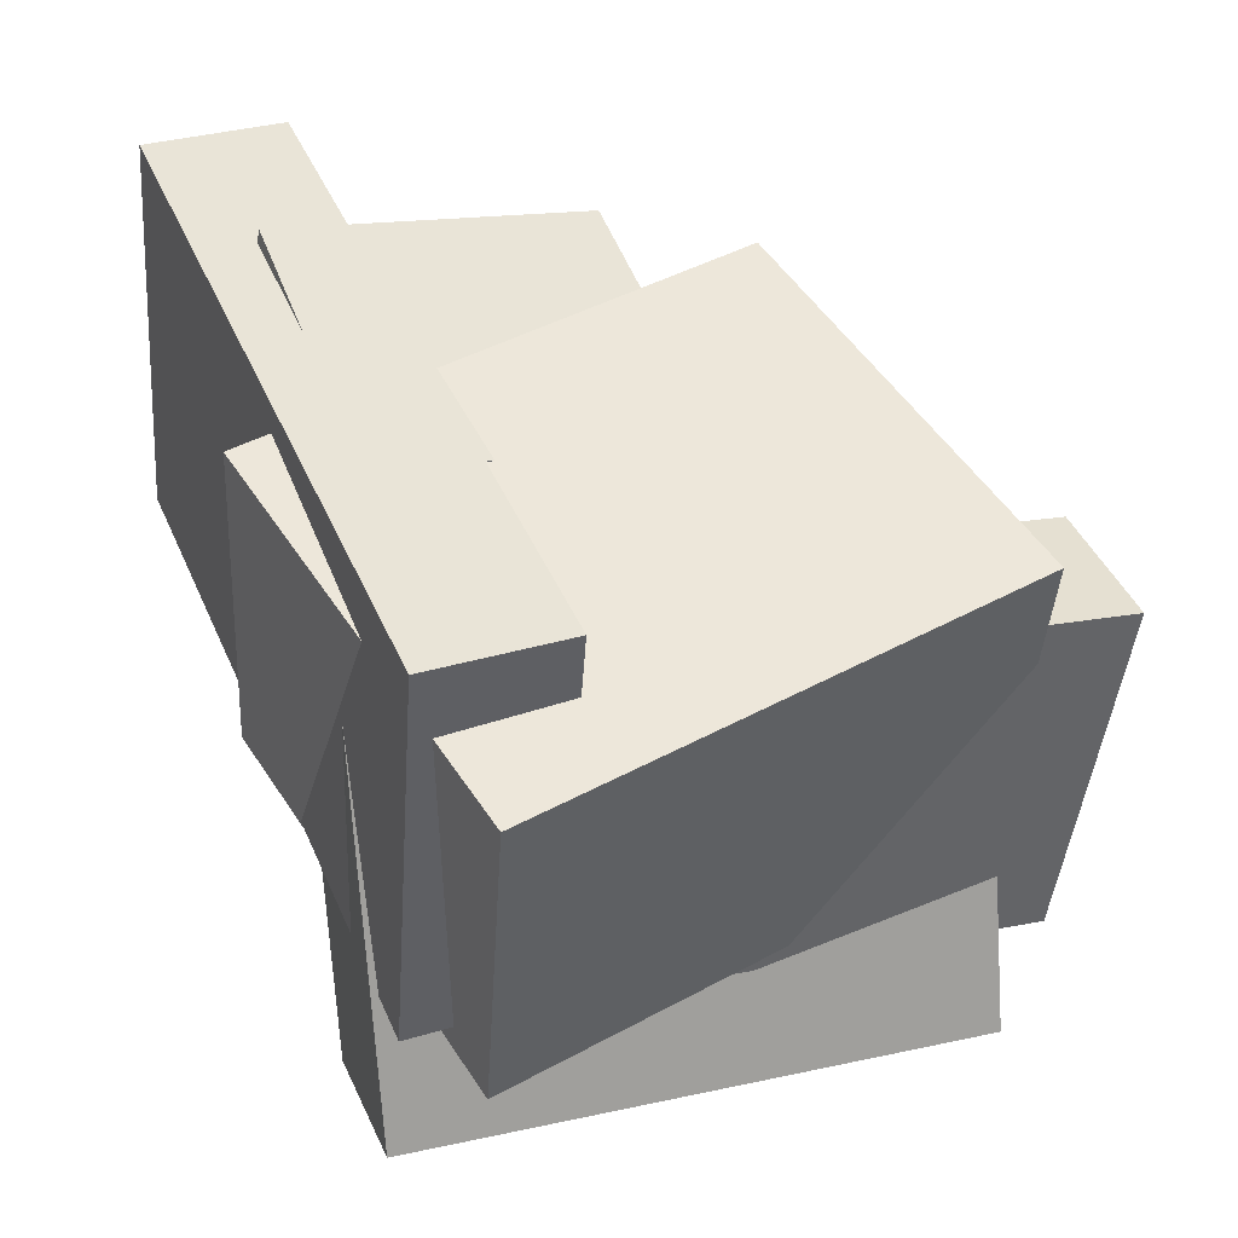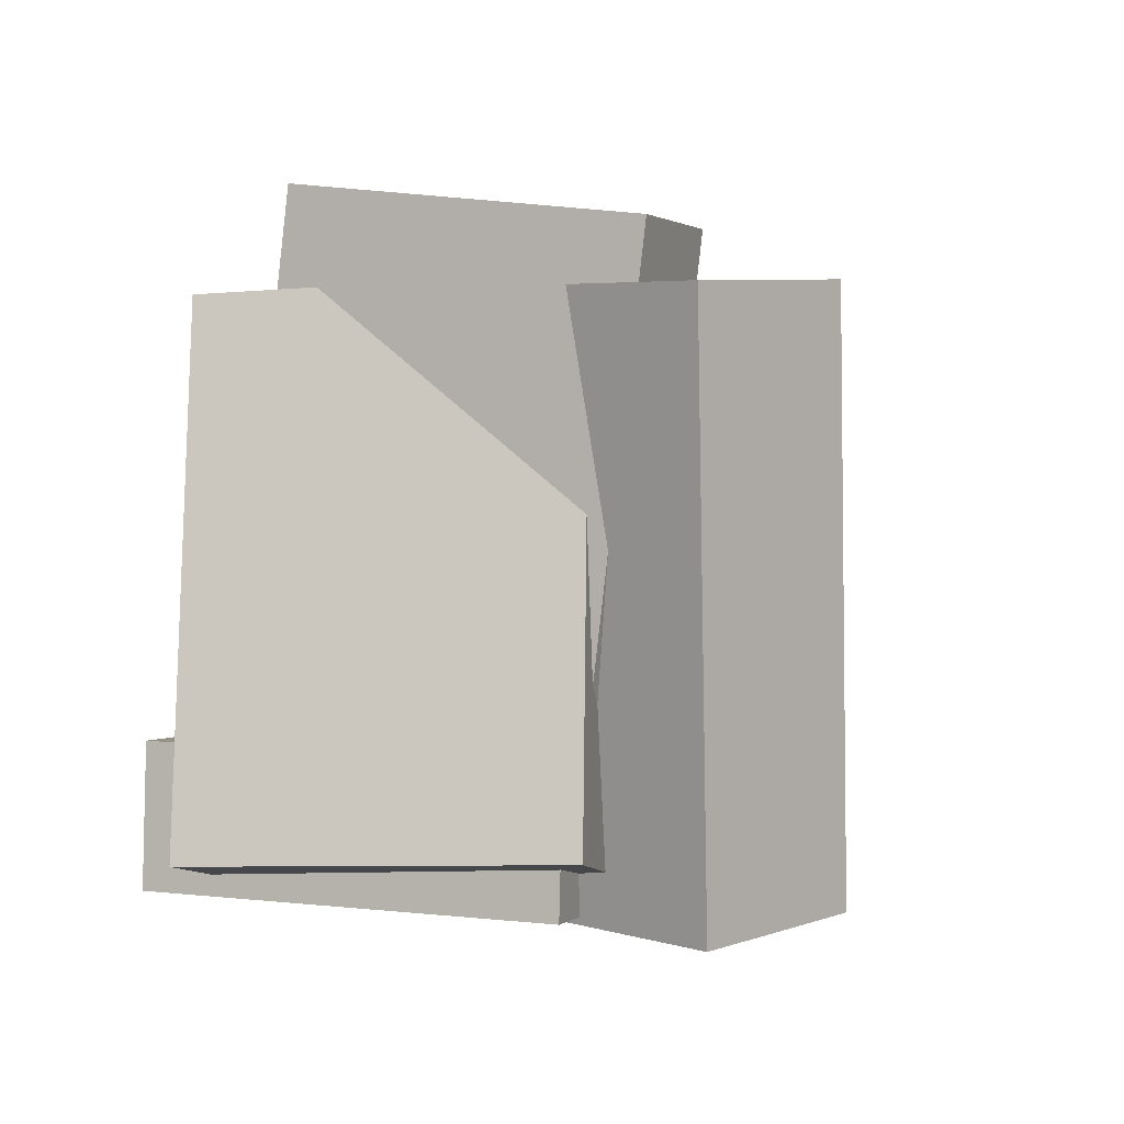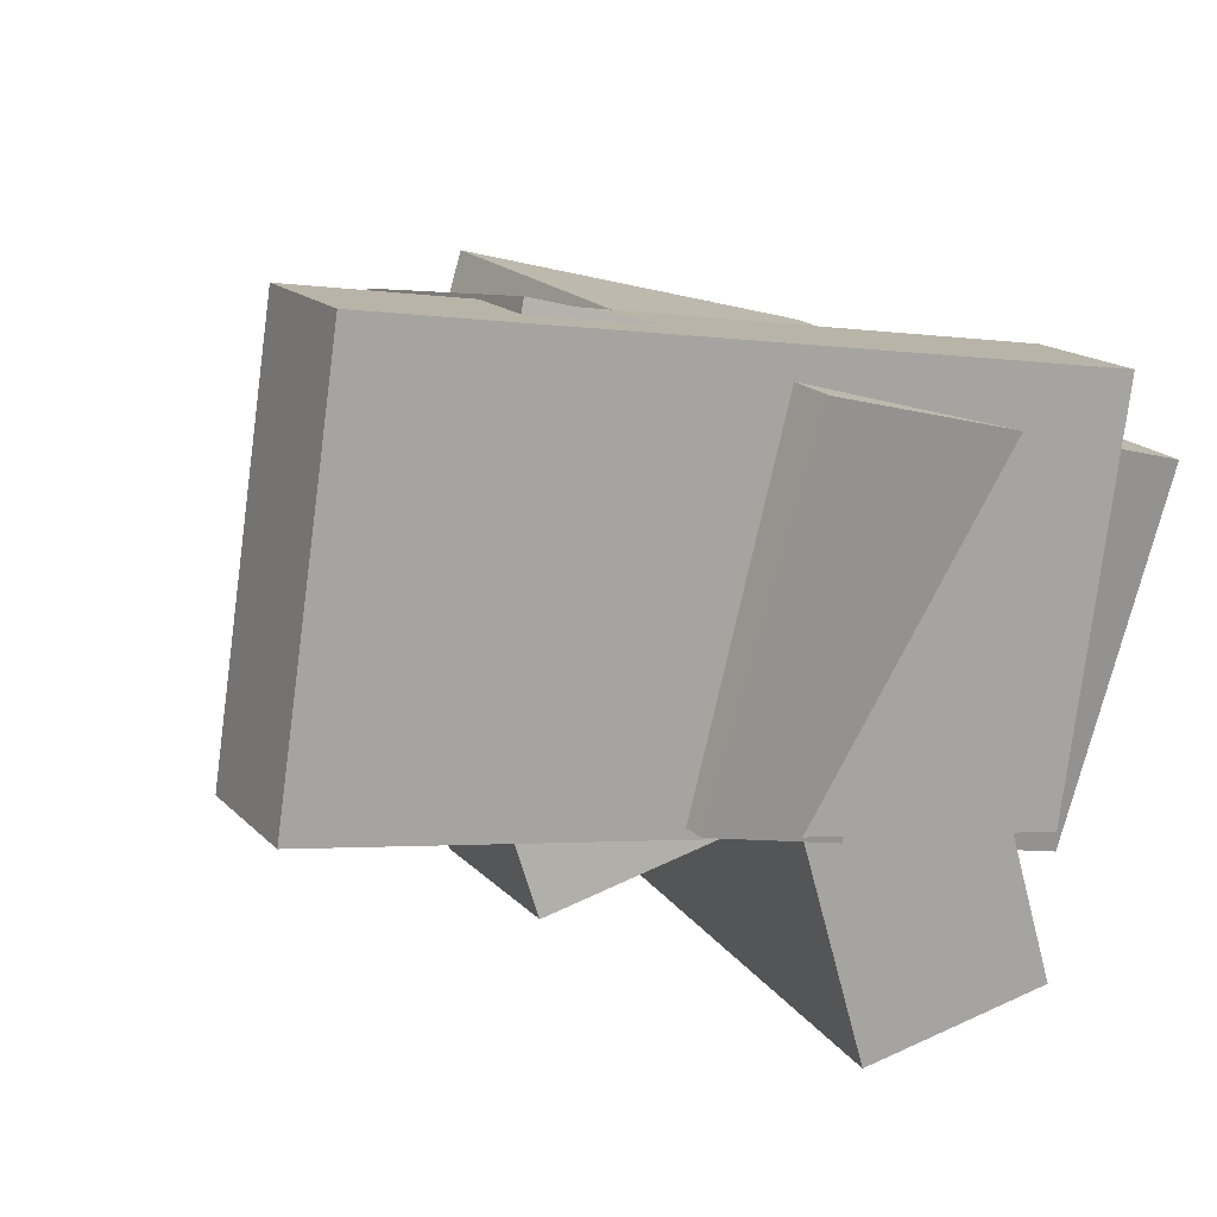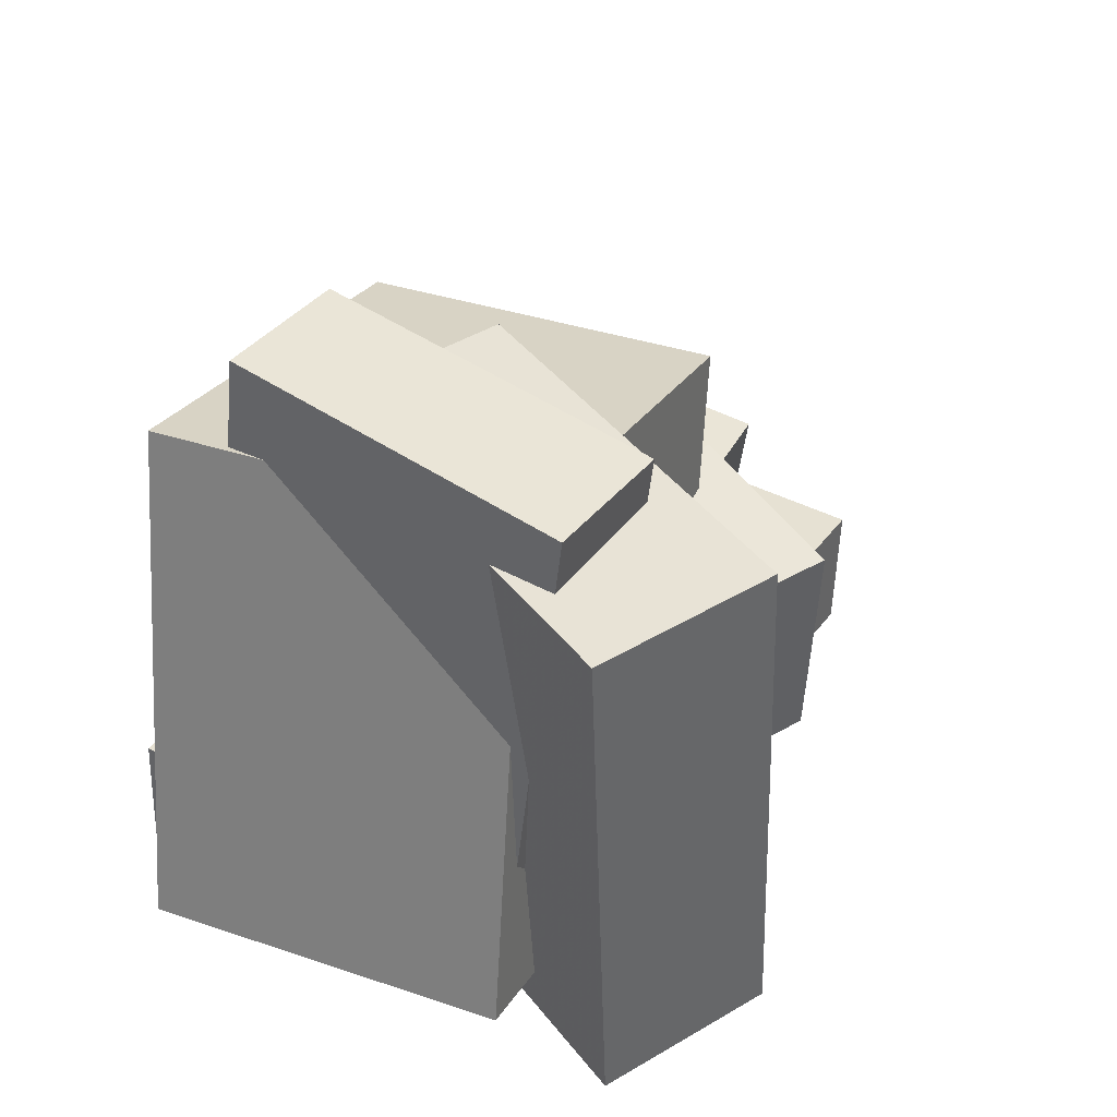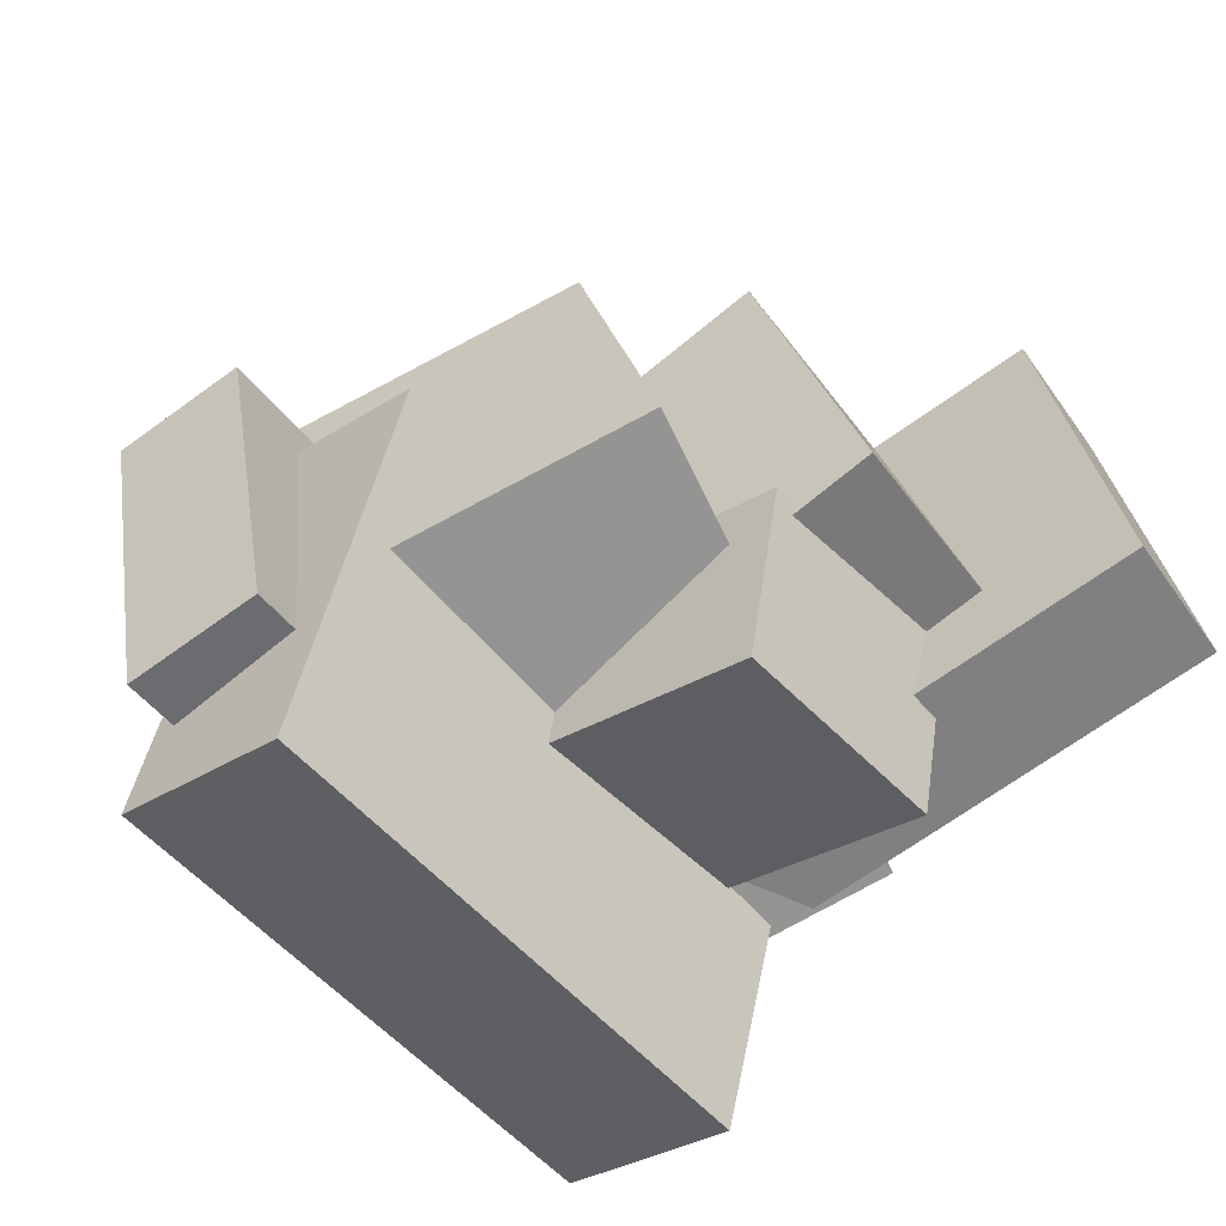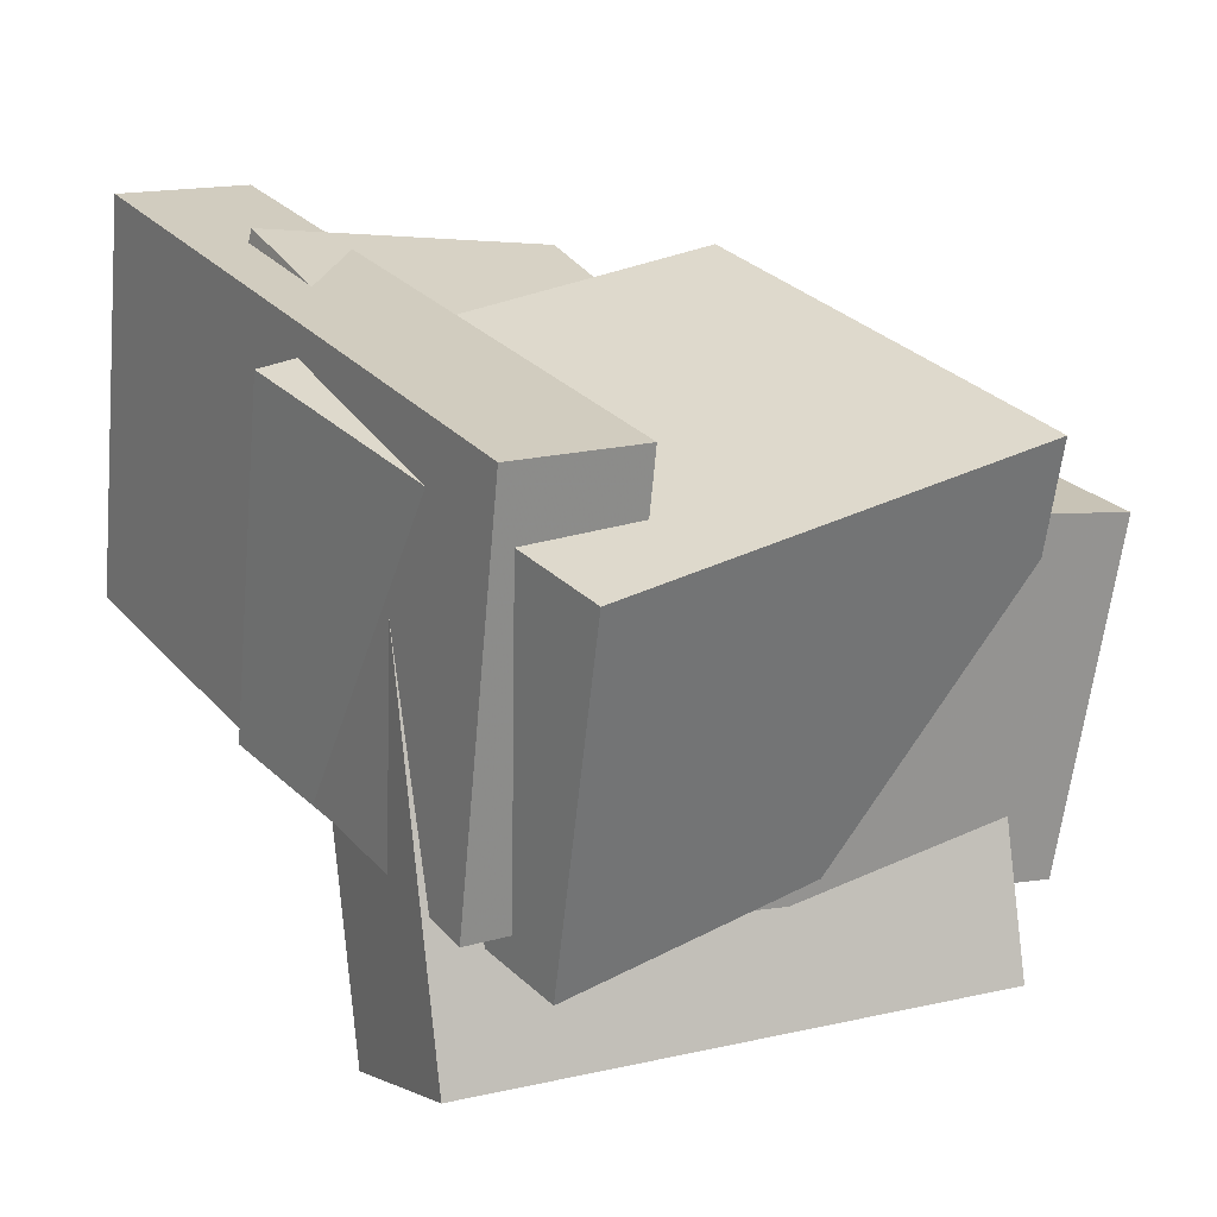
<metadata>
{"format":"obj","ext":"obj","renderer":"f3d","projection":"perspective","resolution":1024,"background":"white","views":[{"elev":34.0,"azim":69.1,"up":"+Z"},{"elev":1.8,"azim":119.3,"up":"+Y"},{"elev":16.2,"azim":-25.4,"up":"+Z"},{"elev":39.3,"azim":130.5,"up":"+Y"},{"elev":-55.4,"azim":-143.8,"up":"+Z"},{"elev":16.4,"azim":60.0,"up":"+Z"}]}
</metadata>
<code>
v 0.1803 -0.4985 -0.5149
v 0.04021 -0.4818 -0.001018
v 0.2264 0.2082 -0.5253
v 0.08633 0.2249 -0.0114
v 0.4081 -0.5125 -0.4524
v 0.268 -0.4958 0.06152
v 0.4542 0.1942 -0.4628
v 0.3141 0.2109 0.05113
f 1.0 7.0 5.0
f 1.0 3.0 7.0
f 1.0 4.0 3.0
f 1.0 2.0 4.0
f 3.0 8.0 7.0
f 3.0 4.0 8.0
f 5.0 7.0 8.0
f 5.0 8.0 6.0
f 1.0 5.0 6.0
f 1.0 6.0 2.0
f 2.0 6.0 8.0
f 2.0 8.0 4.0
v -0.2917 -0.4921 -0.04948
v -0.1868 -0.4357 0.351
v -0.3057 -0.09696 -0.1015
v -0.2007 -0.04052 0.299
v 0.0783 -0.4918 -0.1464
v 0.1832 -0.4354 0.2541
v 0.06435 -0.09667 -0.1985
v 0.1693 -0.04023 0.2021
f 9.0 15.0 13.0
f 9.0 11.0 15.0
f 9.0 12.0 11.0
f 9.0 10.0 12.0
f 11.0 16.0 15.0
f 11.0 12.0 16.0
f 13.0 15.0 16.0
f 13.0 16.0 14.0
f 9.0 13.0 14.0
f 9.0 14.0 10.0
f 10.0 14.0 16.0
f 10.0 16.0 12.0
v 0.2324 -0.3903 -0.275
v 0.2772 -0.3376 0.1608
v 0.2212 0.2716 -0.3538
v 0.2659 0.3242 0.08197
v 0.4051 -0.3894 -0.2928
v 0.4498 -0.3368 0.1429
v 0.3938 0.2724 -0.3716
v 0.4386 0.325 0.06415
f 17.0 23.0 21.0
f 17.0 19.0 23.0
f 17.0 20.0 19.0
f 17.0 18.0 20.0
f 19.0 24.0 23.0
f 19.0 20.0 24.0
f 21.0 23.0 24.0
f 21.0 24.0 22.0
f 17.0 21.0 22.0
f 17.0 22.0 18.0
f 18.0 22.0 24.0
f 18.0 24.0 20.0
v -0.03854 -0.5351 -0.1985
v 0.08839 -0.5534 0.2506
v -0.1652 0.1029 -0.1368
v -0.03827 0.08463 0.3123
v 0.4758 -0.4194 -0.3392
v 0.6027 -0.4376 0.1099
v 0.3491 0.2186 -0.2775
v 0.4761 0.2003 0.1716
f 25.0 31.0 29.0
f 25.0 27.0 31.0
f 25.0 28.0 27.0
f 25.0 26.0 28.0
f 27.0 32.0 31.0
f 27.0 28.0 32.0
f 29.0 31.0 32.0
f 29.0 32.0 30.0
f 25.0 29.0 30.0
f 25.0 30.0 26.0
f 26.0 30.0 32.0
f 26.0 32.0 28.0
v -0.4846 -0.5225 -0.1413
v -0.4069 -0.5142 0.3683
v -0.49 -0.3486 -0.1433
v -0.4123 -0.3403 0.3663
v 0.4221 -0.4959 -0.2801
v 0.4999 -0.4877 0.2295
v 0.4167 -0.322 -0.2821
v 0.4945 -0.3138 0.2275
f 33.0 39.0 37.0
f 33.0 35.0 39.0
f 33.0 36.0 35.0
f 33.0 34.0 36.0
f 35.0 40.0 39.0
f 35.0 36.0 40.0
f 37.0 39.0 40.0
f 37.0 40.0 38.0
f 33.0 37.0 38.0
f 33.0 38.0 34.0
f 34.0 38.0 40.0
f 34.0 40.0 36.0
v -0.159 -0.3992 -0.3169
v -0.224 -0.3707 -0.08381
v -0.1364 -0.0932 -0.348
v -0.2014 -0.06469 -0.1149
v 0.4185 -0.4251 -0.1526
v 0.3534 -0.3966 0.08046
v 0.4411 -0.1191 -0.1837
v 0.376 -0.09063 0.04934
f 41.0 47.0 45.0
f 41.0 43.0 47.0
f 41.0 44.0 43.0
f 41.0 42.0 44.0
f 43.0 48.0 47.0
f 43.0 44.0 48.0
f 45.0 47.0 48.0
f 45.0 48.0 46.0
f 41.0 45.0 46.0
f 41.0 46.0 42.0
f 42.0 46.0 48.0
f 42.0 48.0 44.0

</code>
